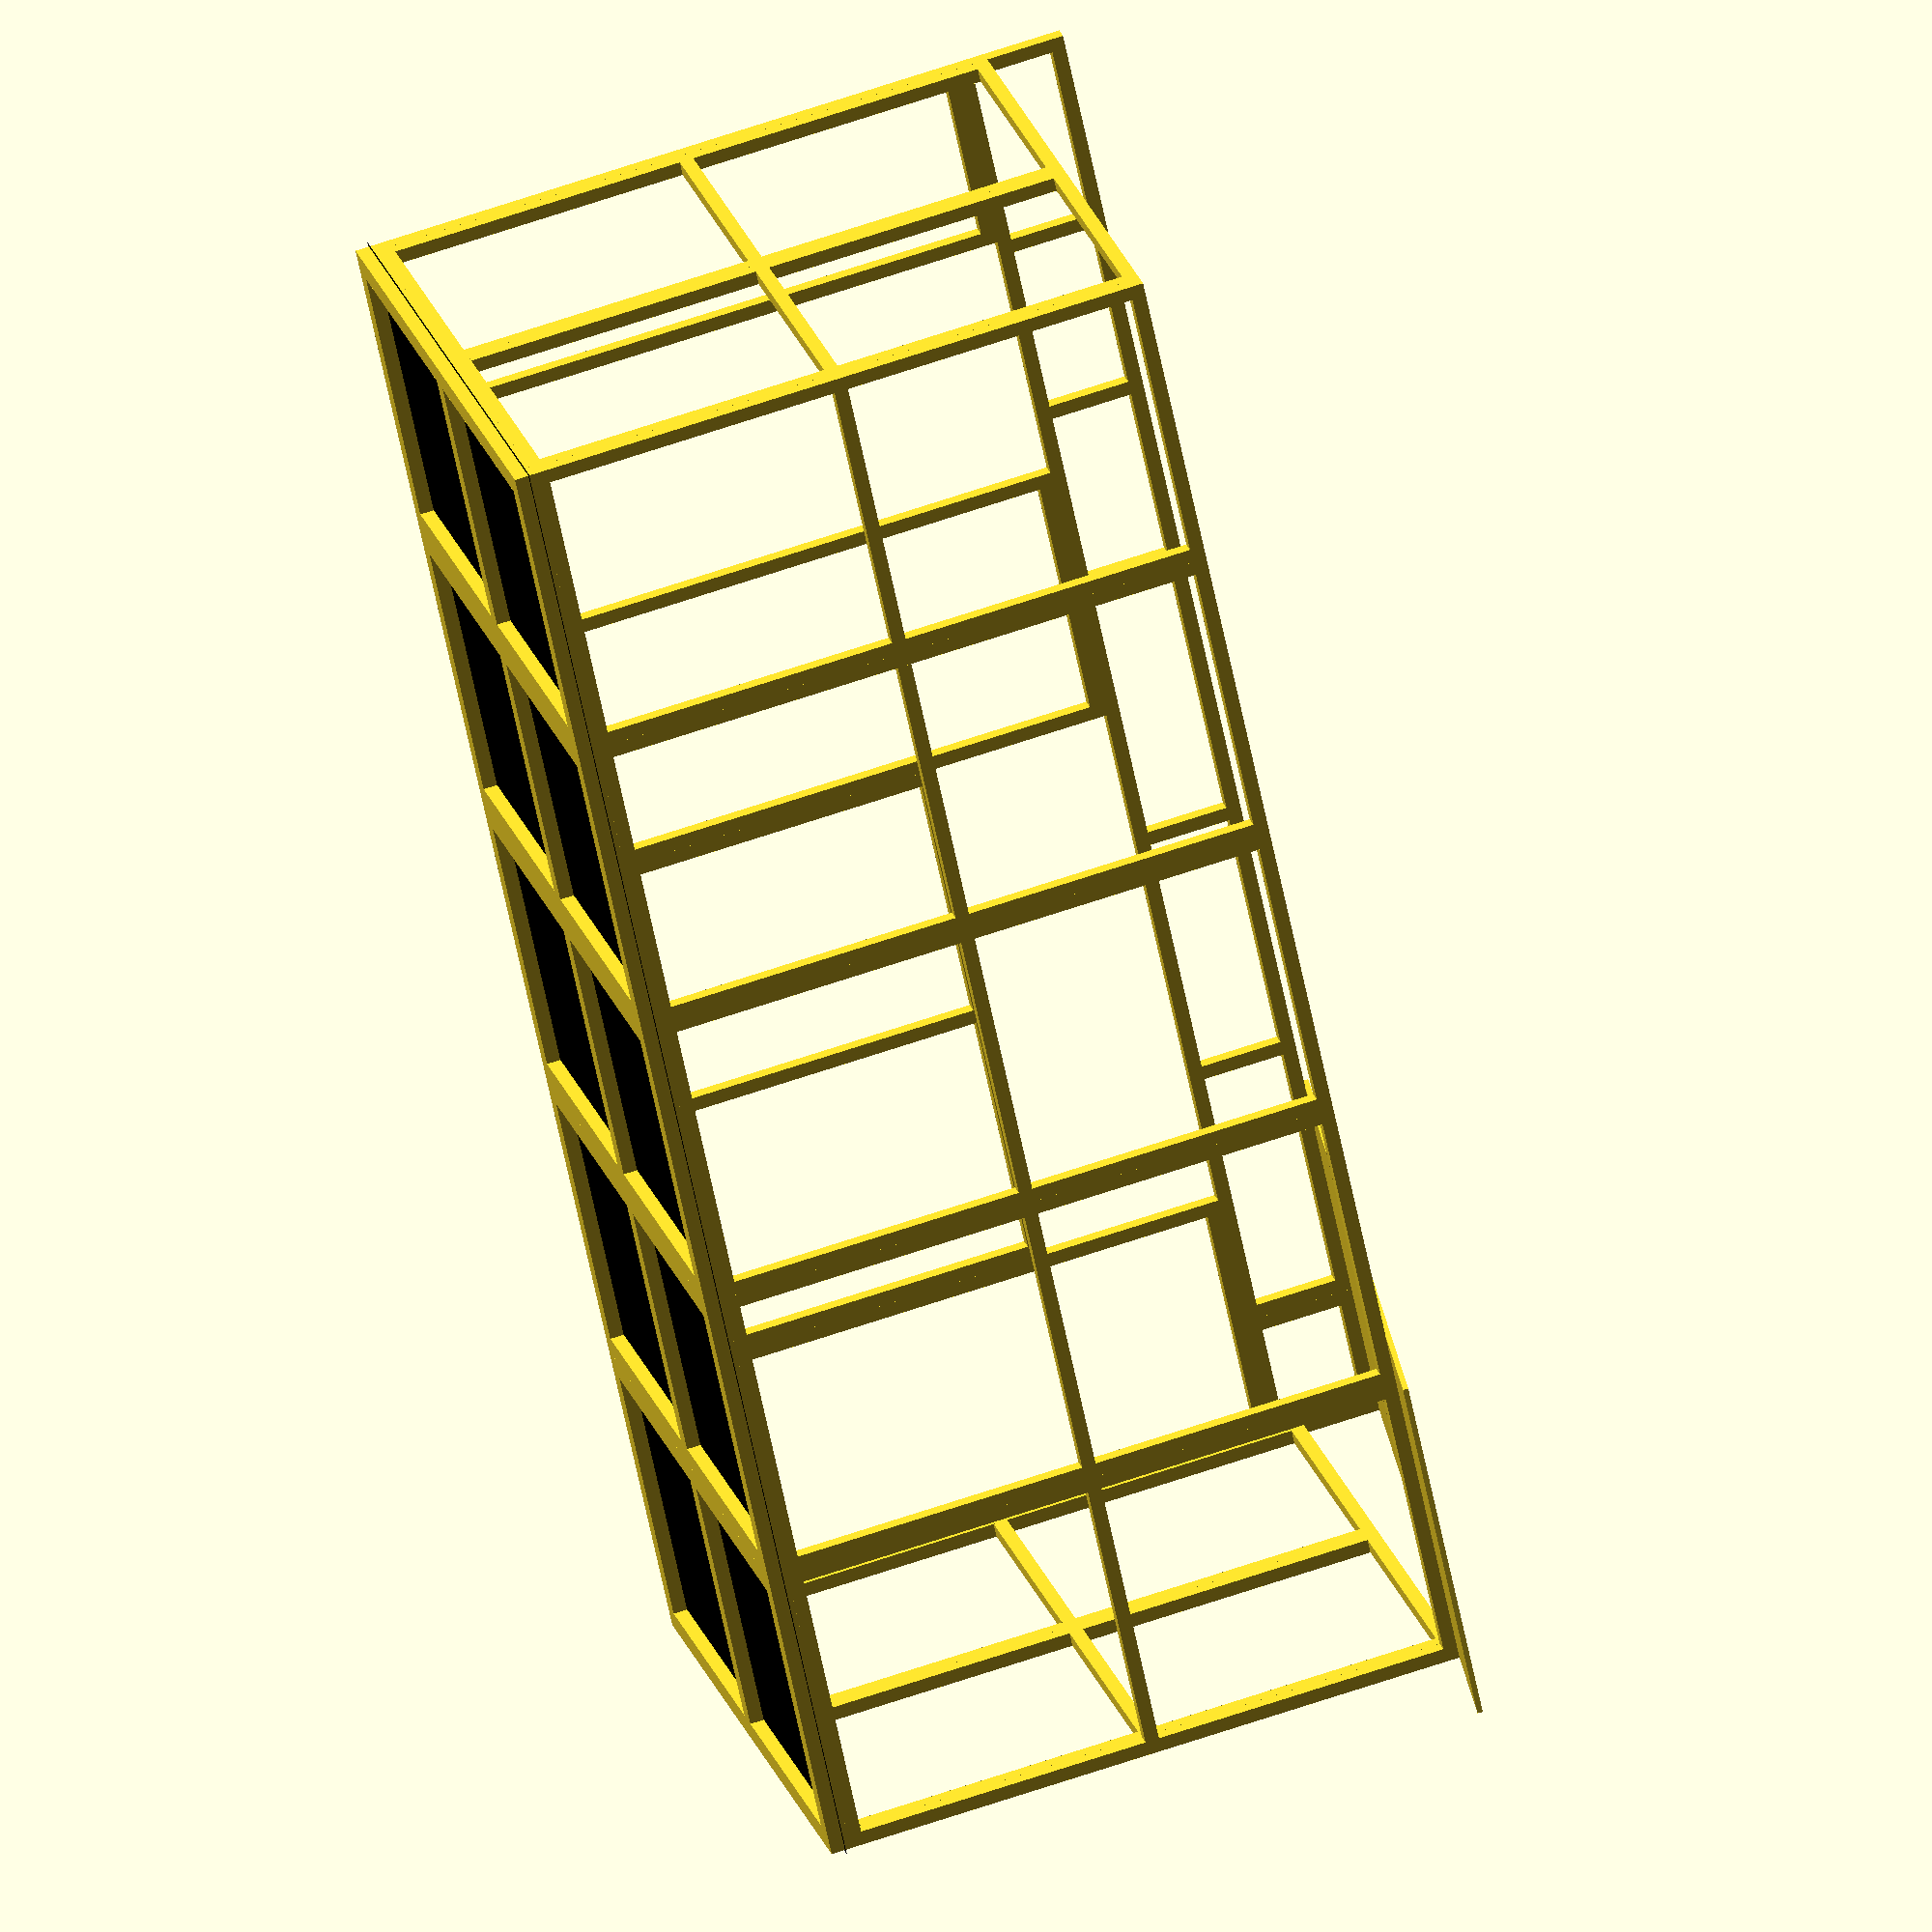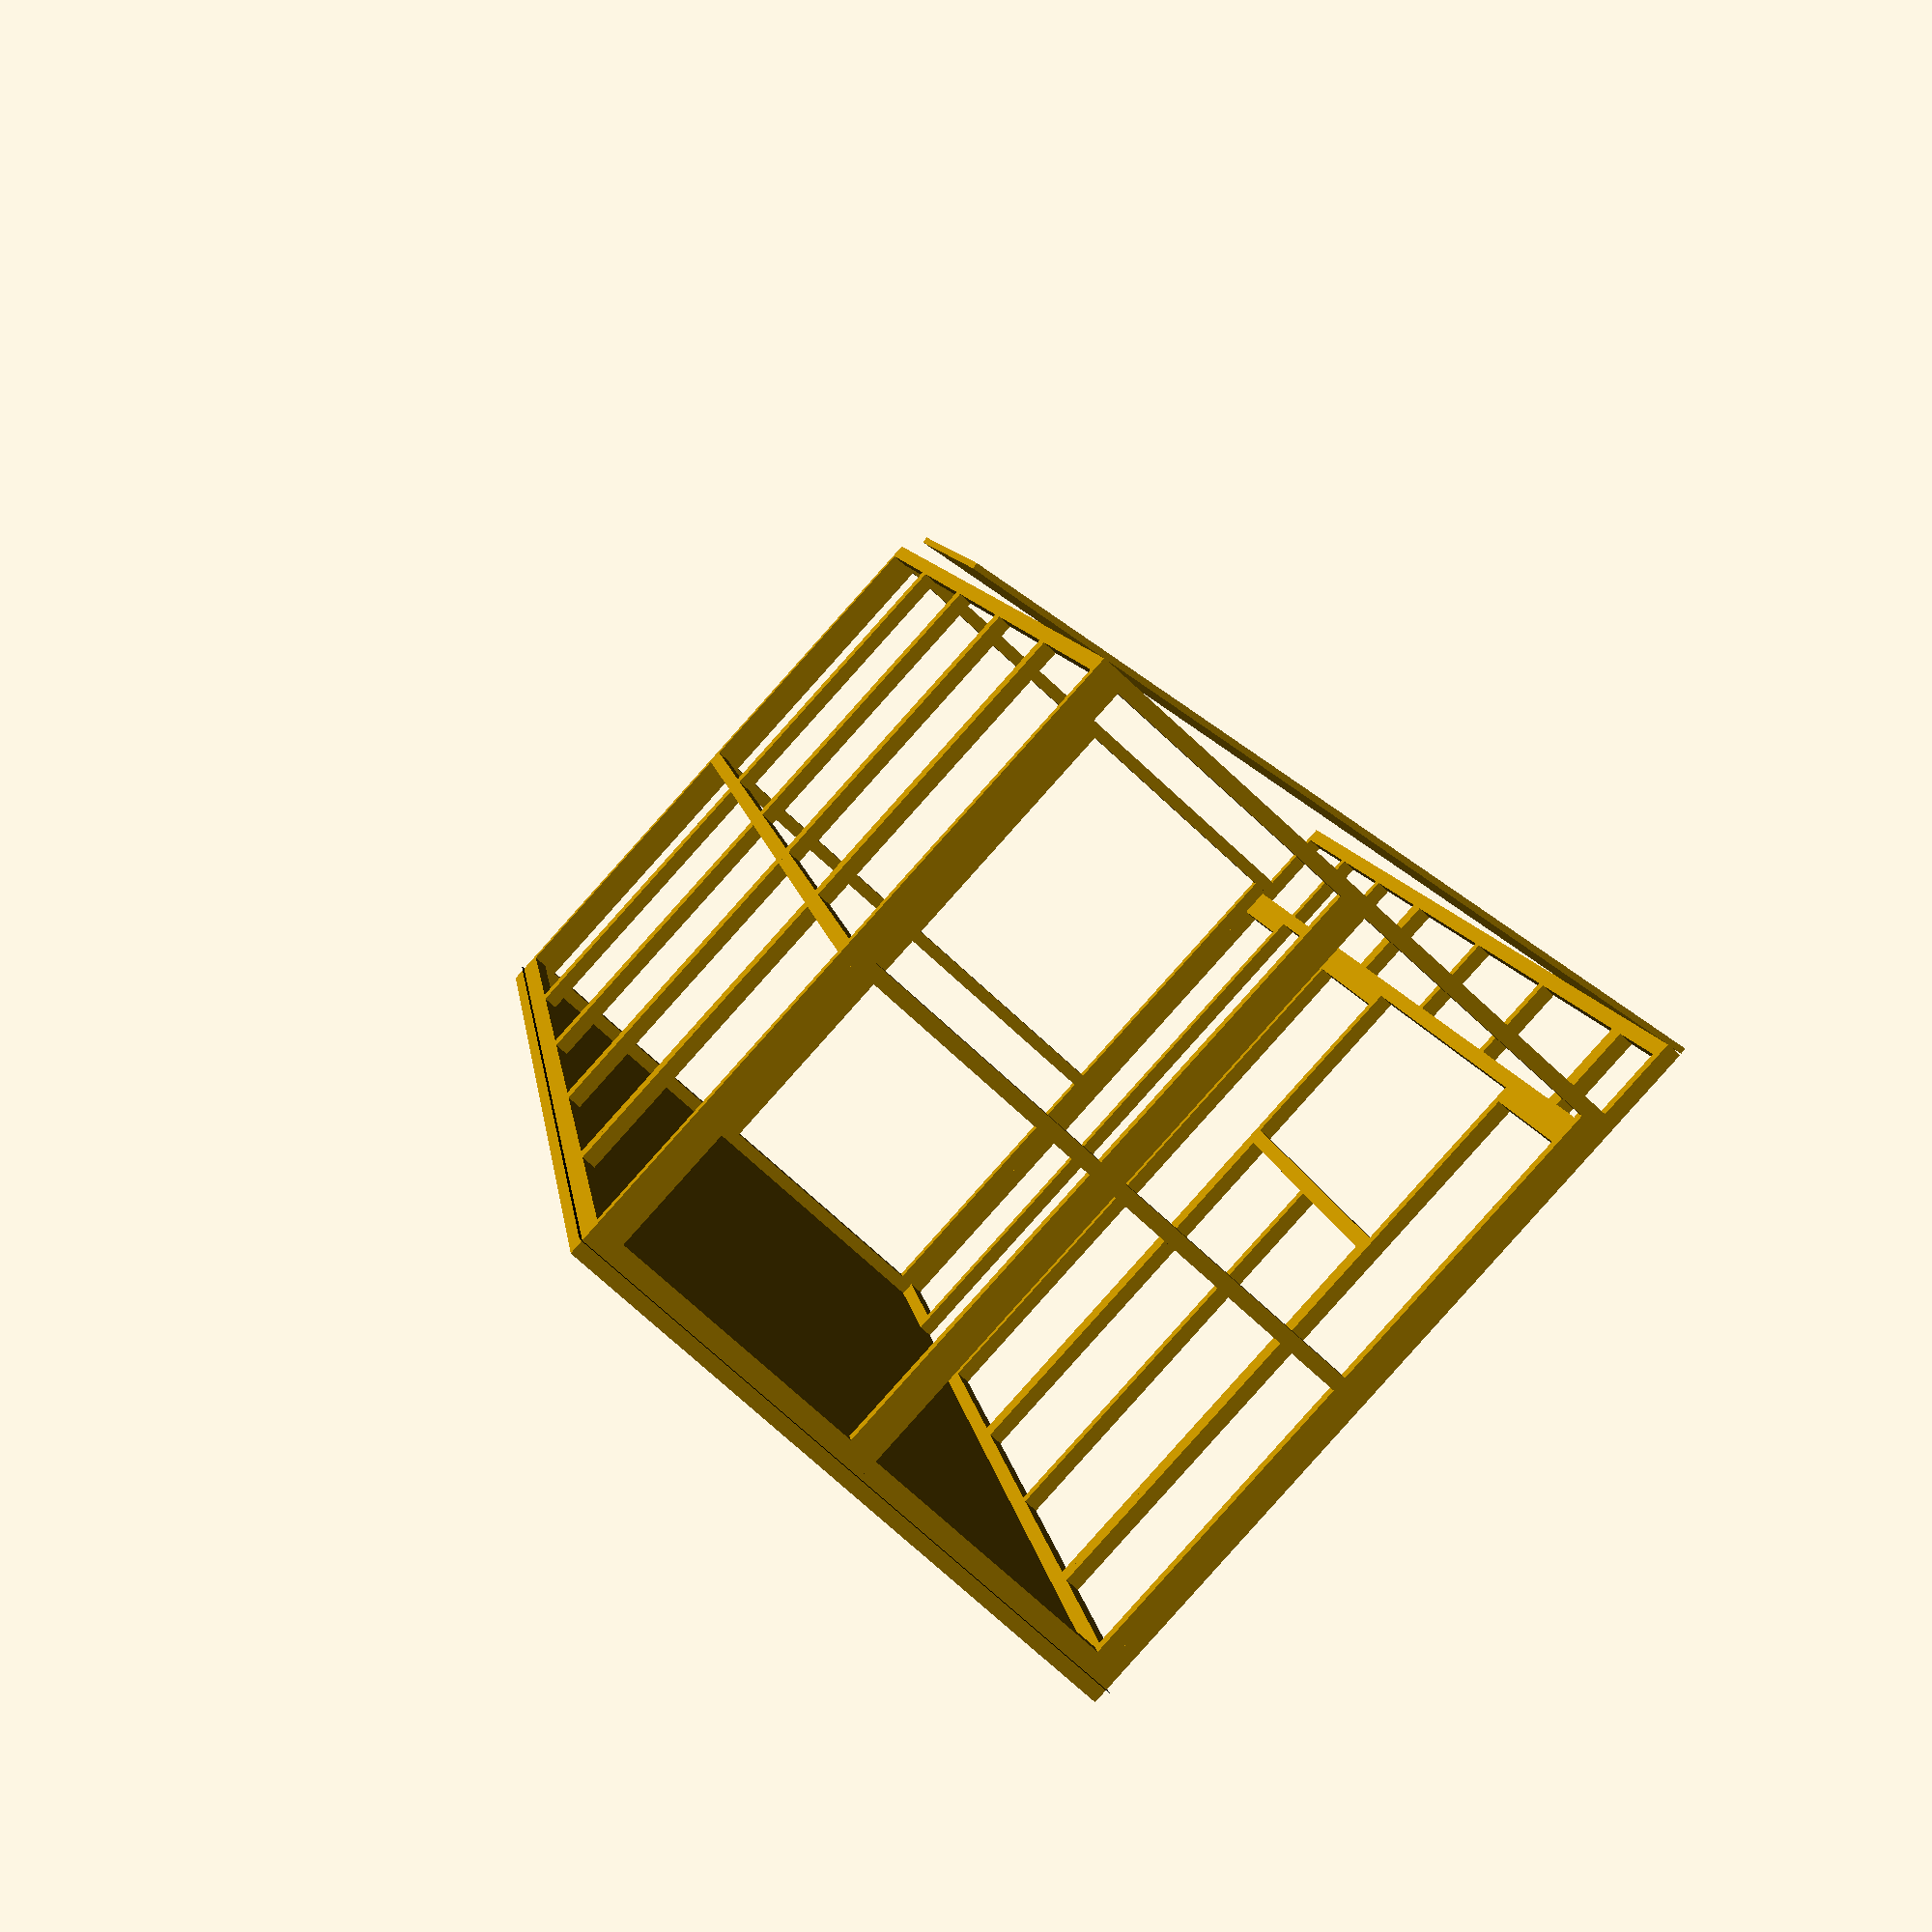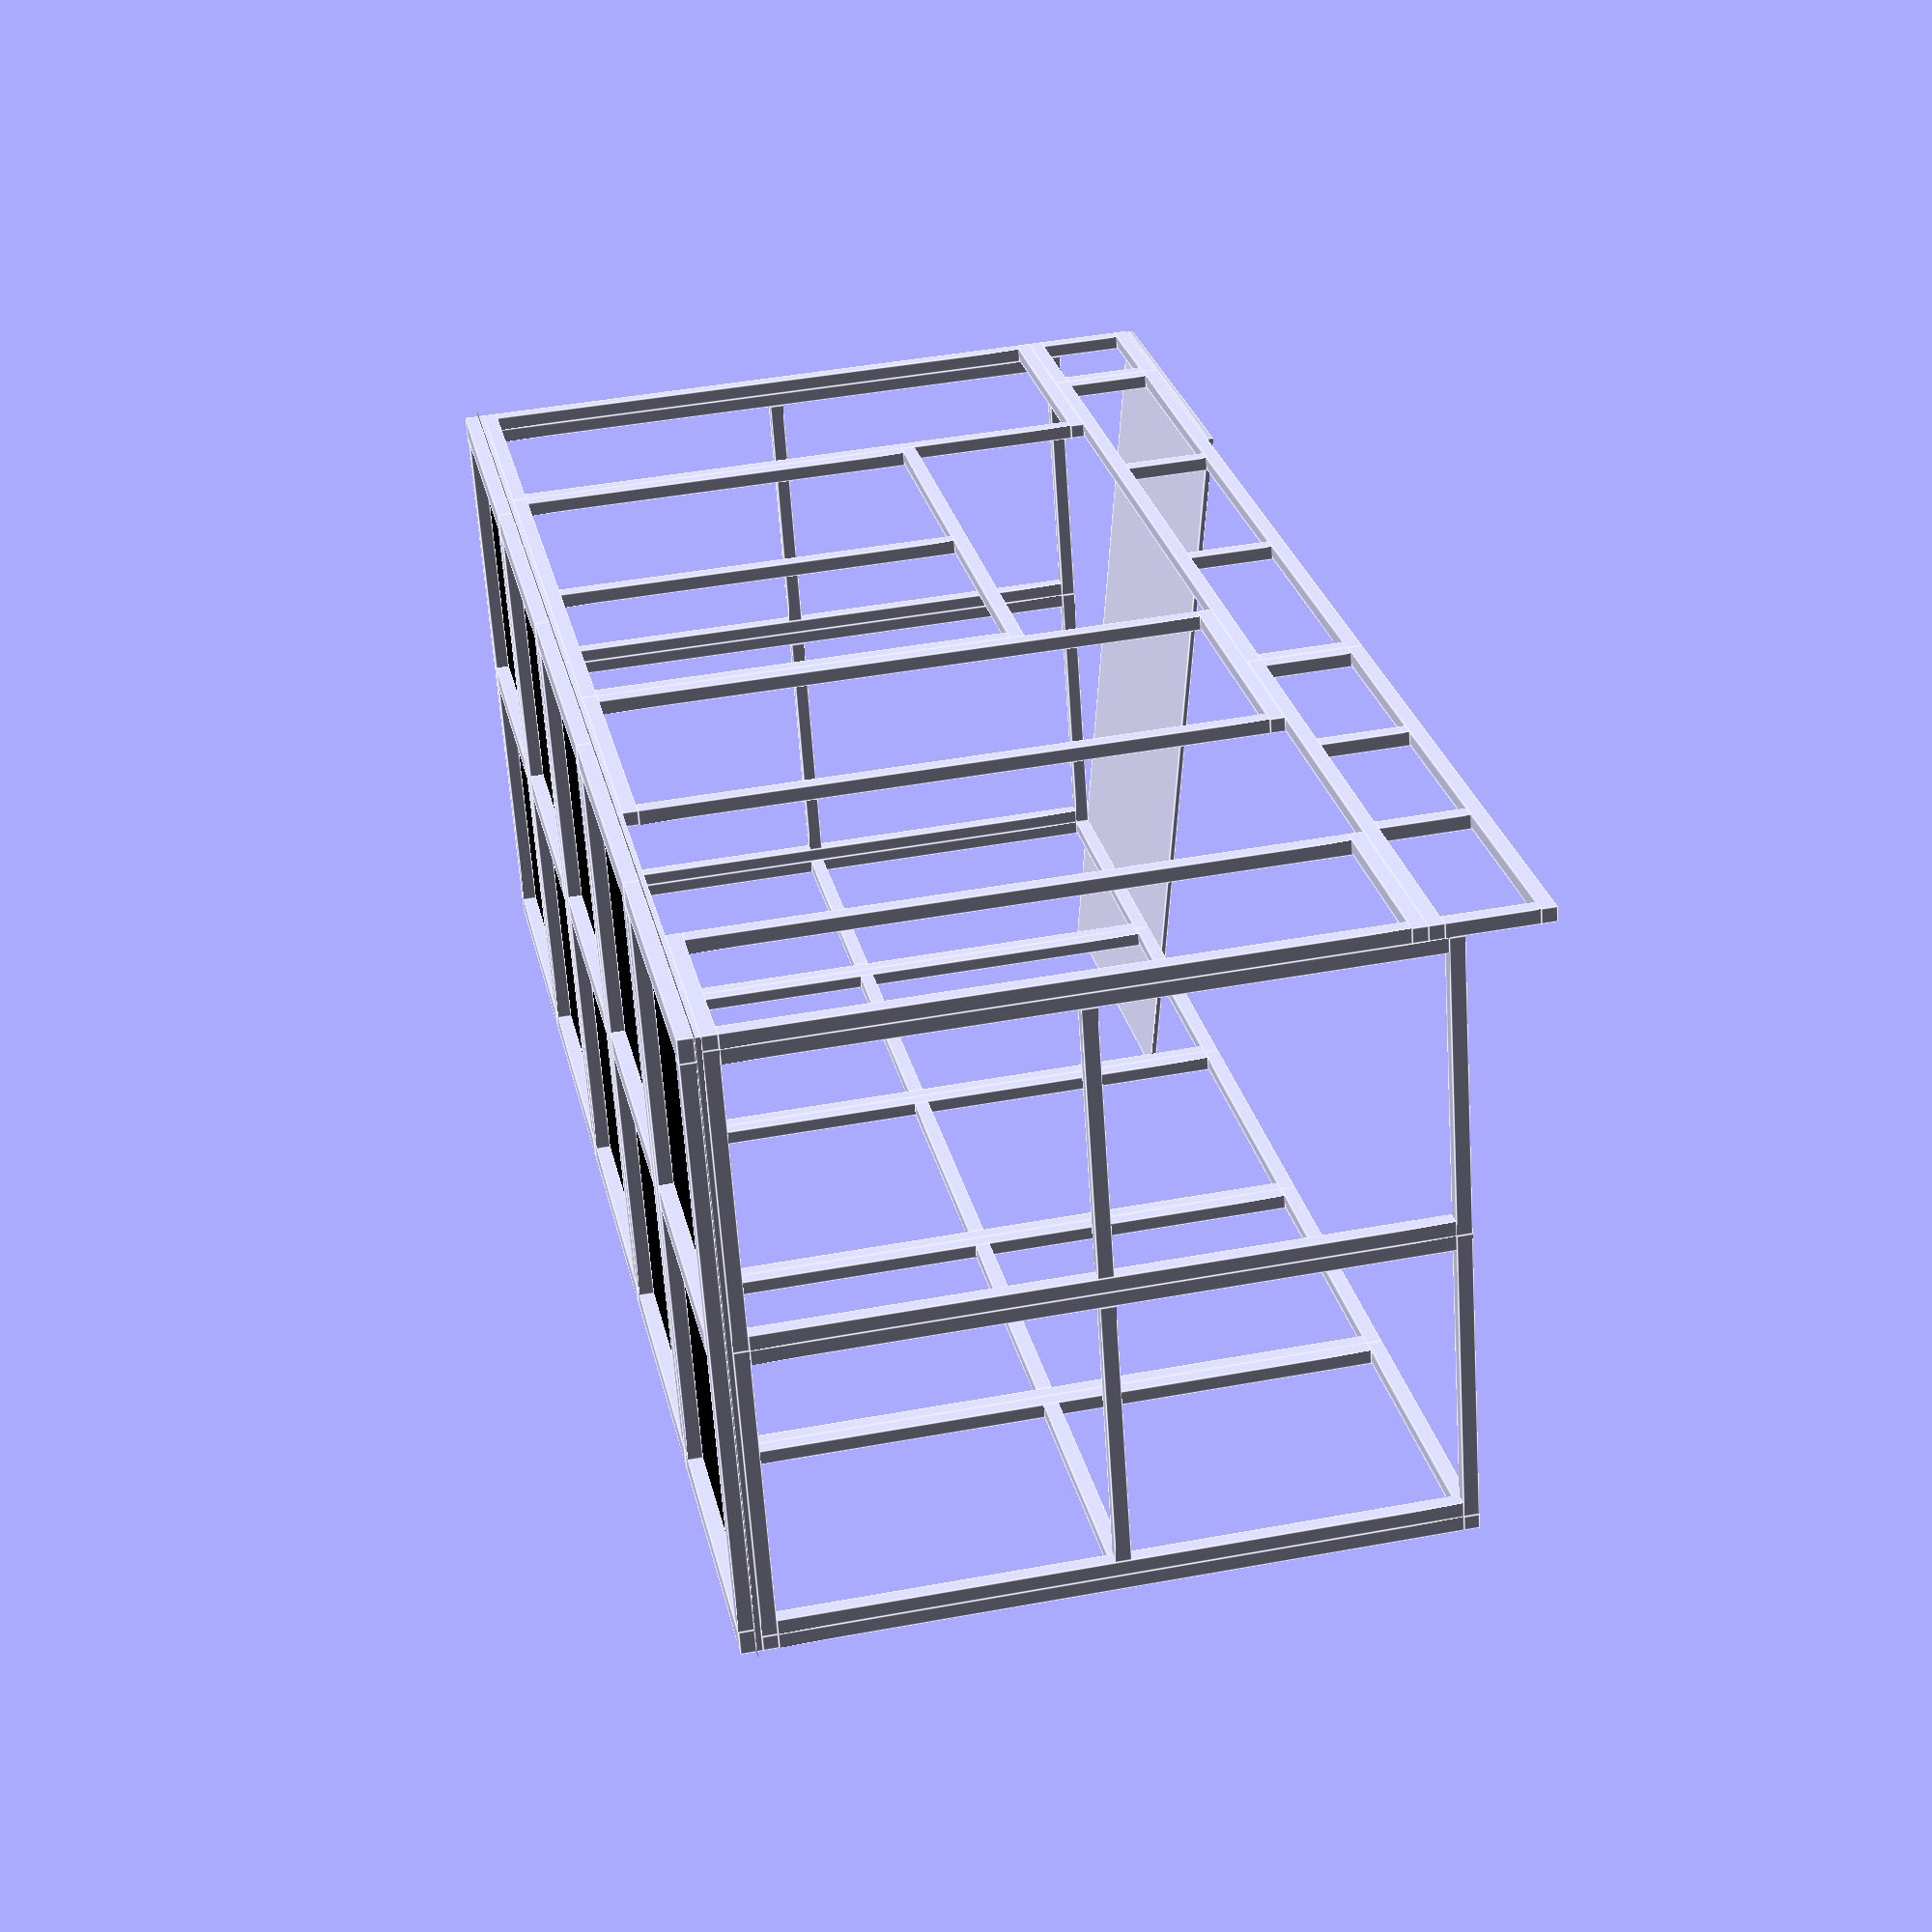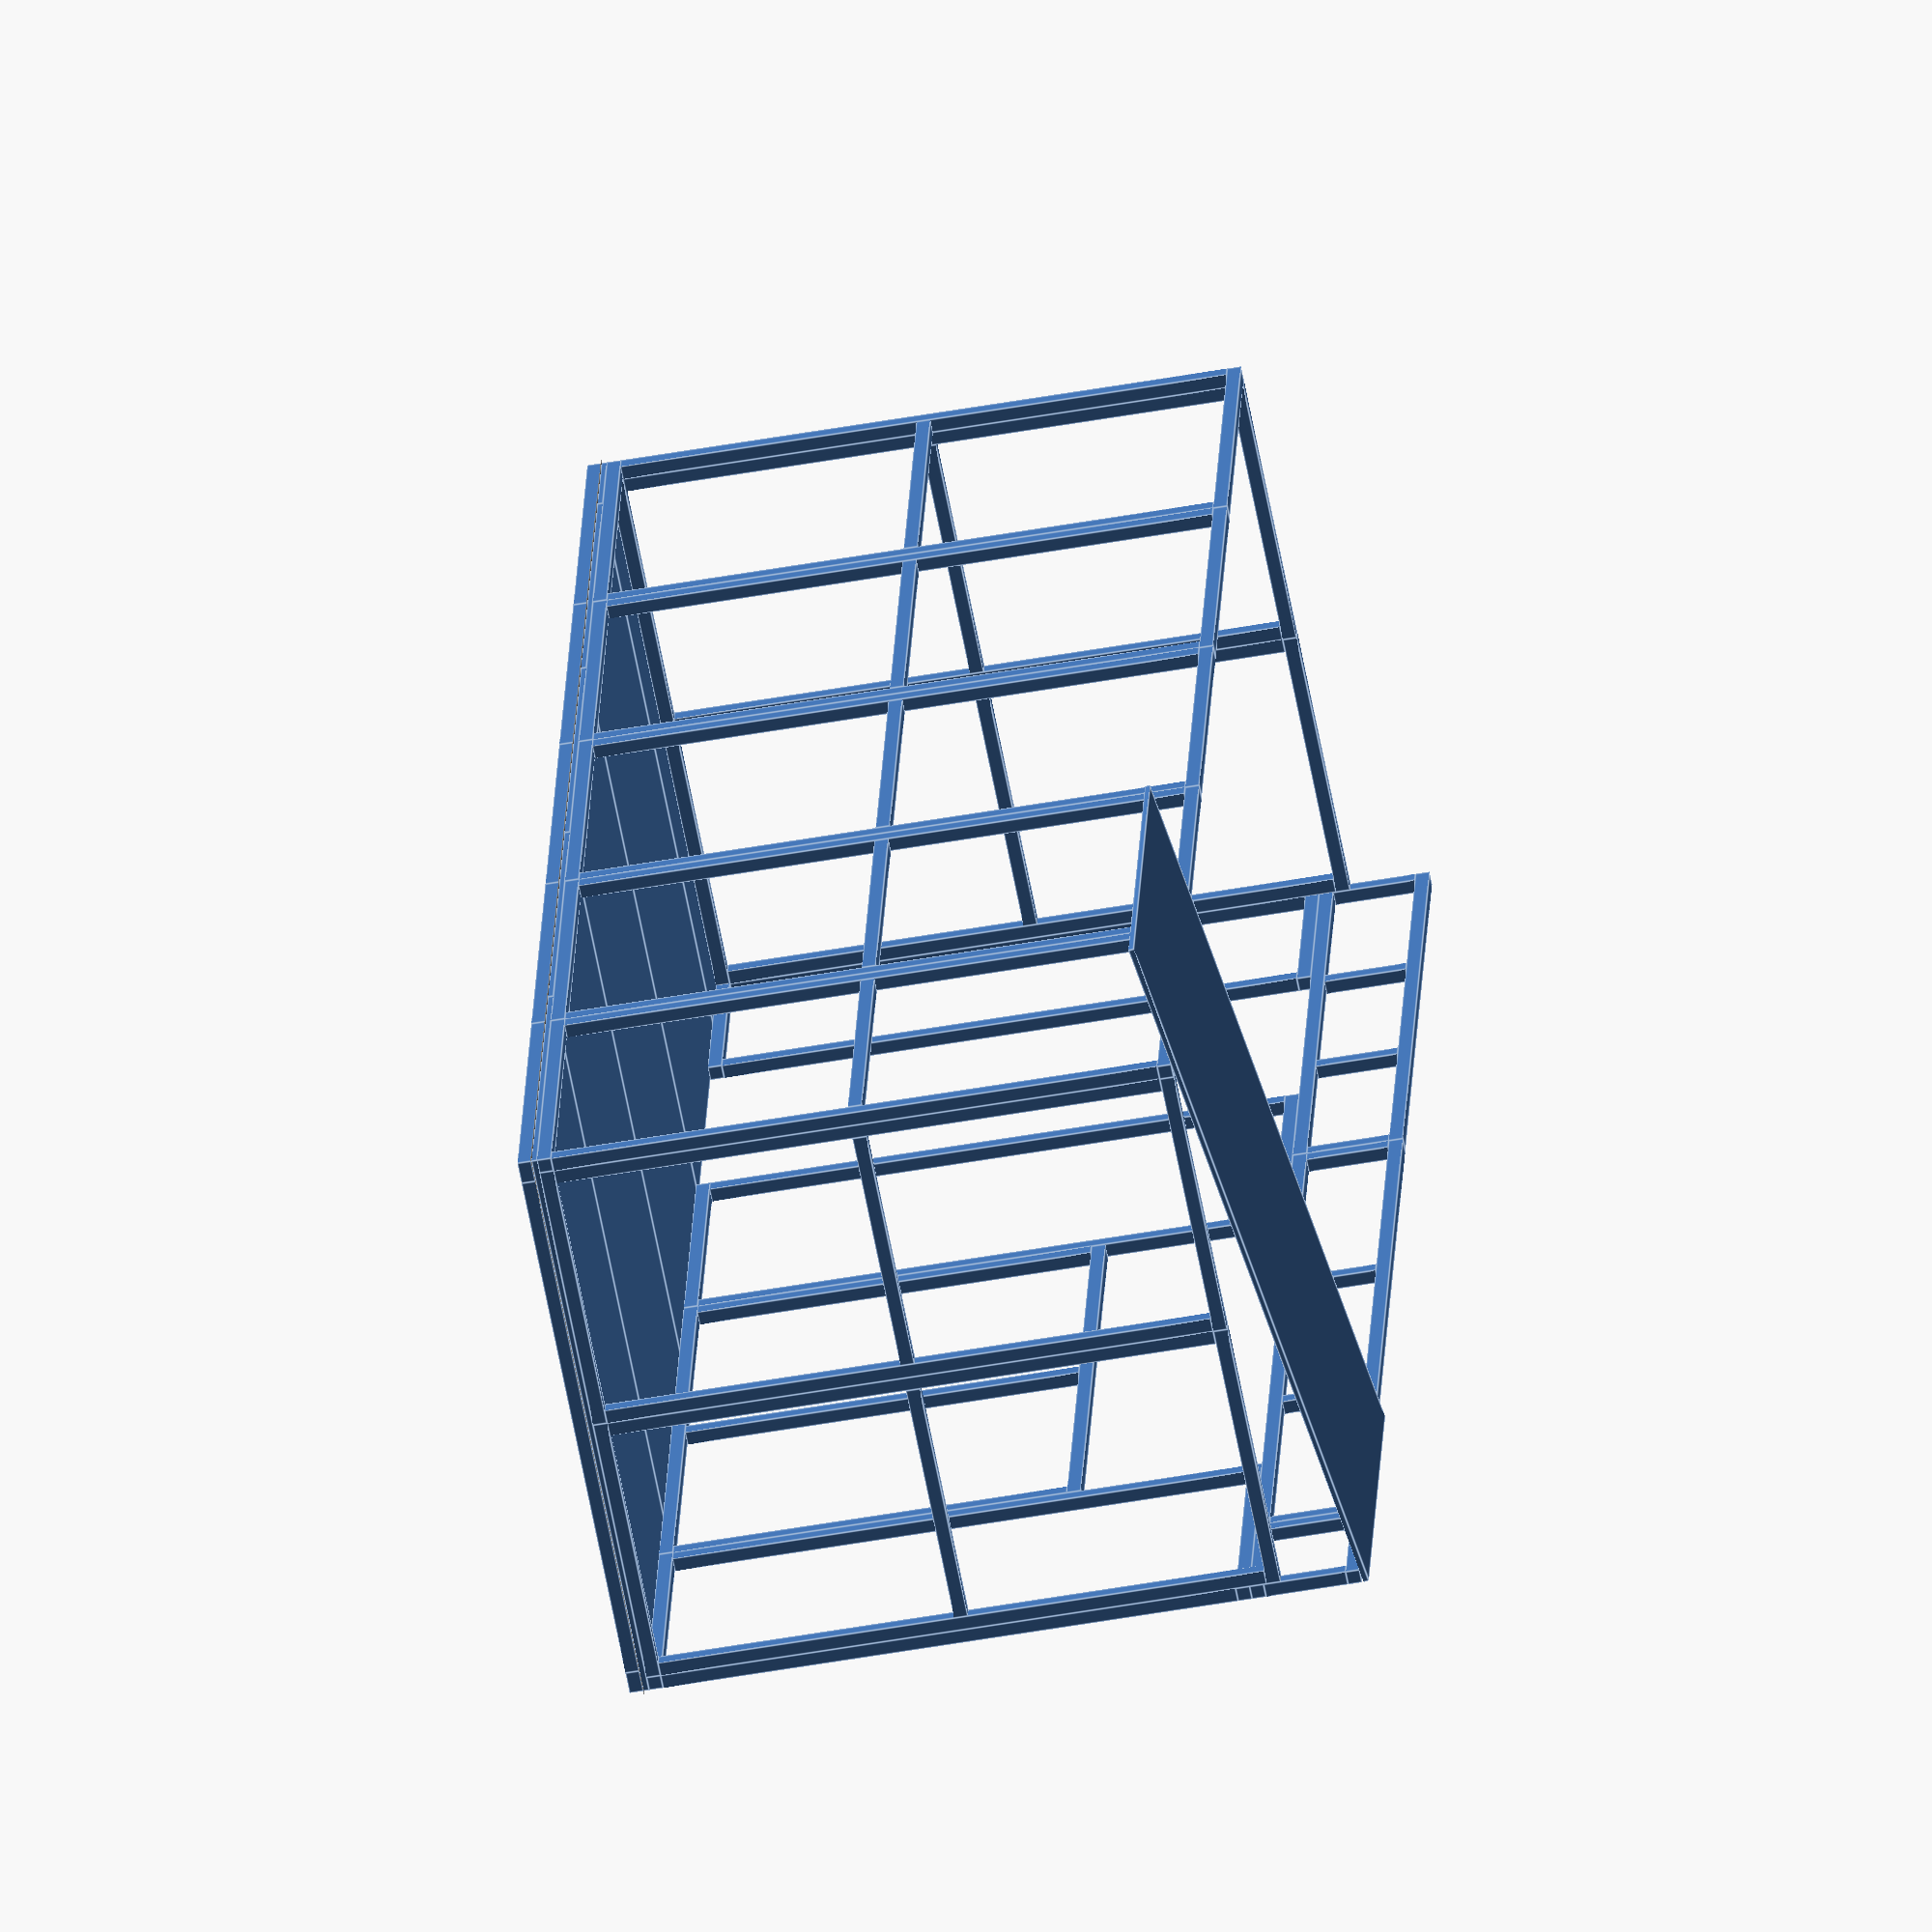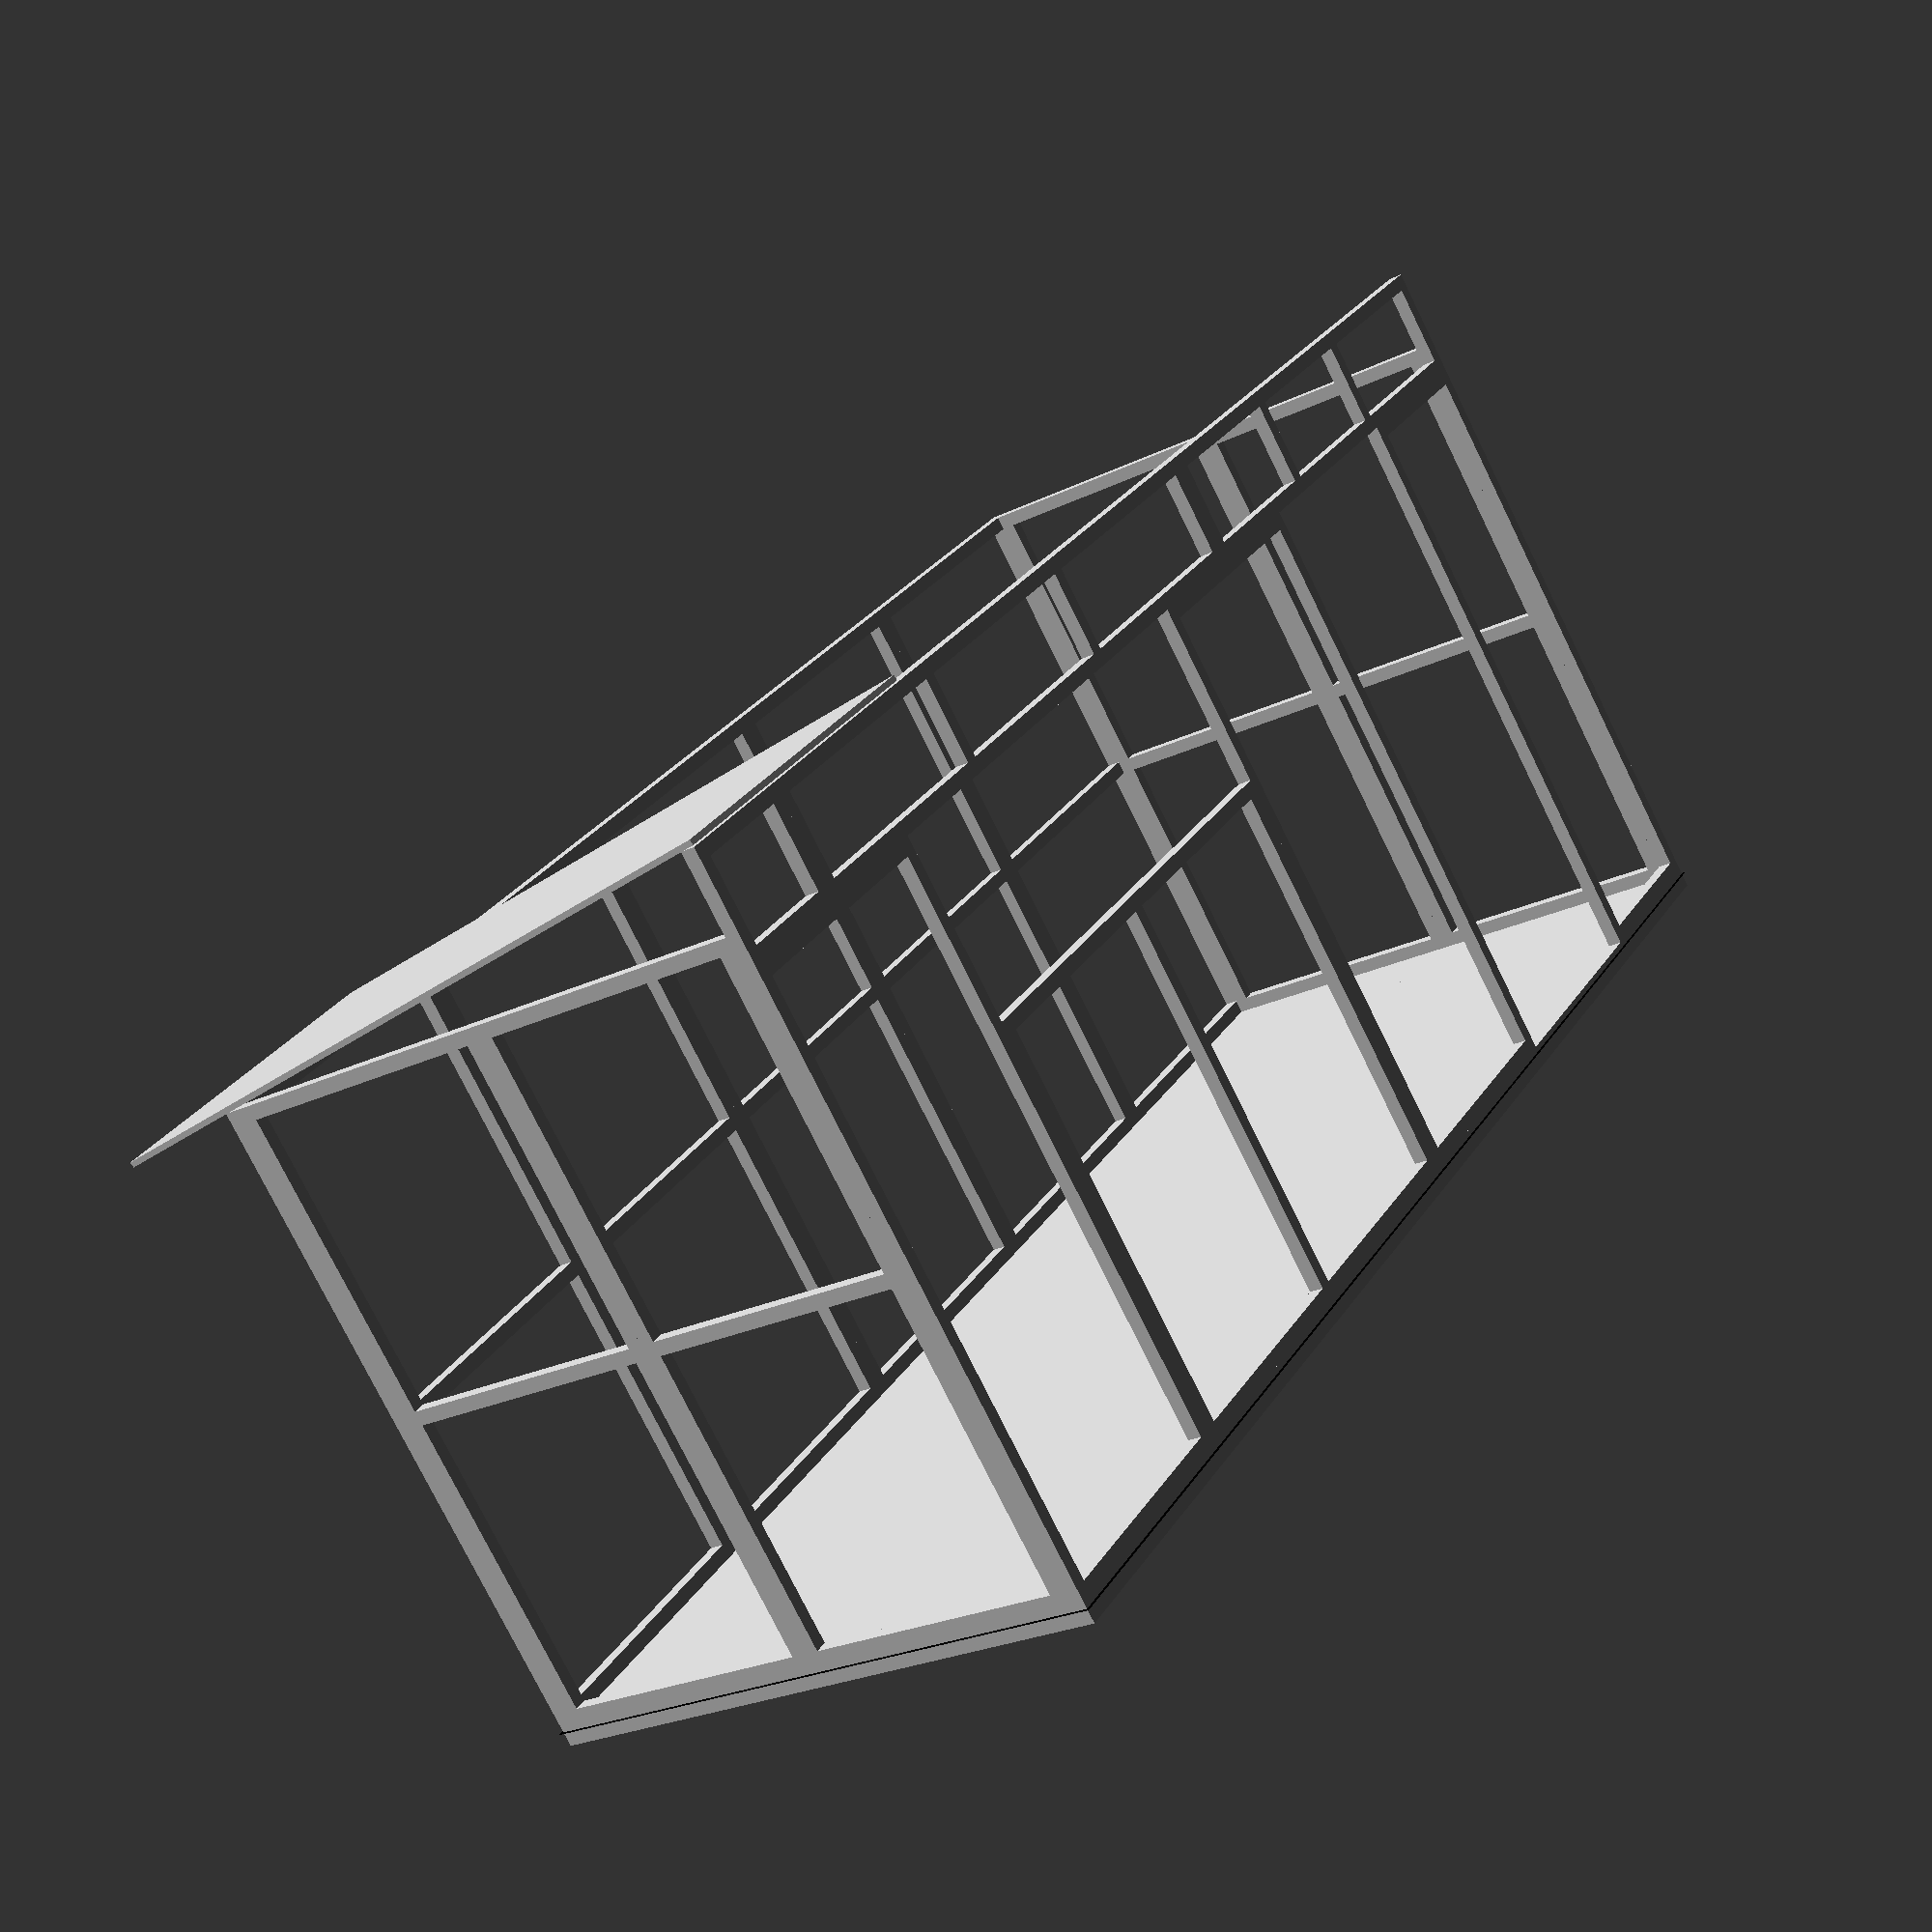
<openscad>

shed_length = 5184;
shed_width = 1829+305/2;
shed_front_height = 2400;
shed_front_back = 2135;
base_timber = 47;
base_sheet_t = 18;



module cubeI(size,center=false)
{
    echo("Dim: ",size);
    cube(size, center=center);
}


module shedBaseSection(x,y,timber_width=75,timber_length=47, braces=0)
{
    echo("shedBaseSection: x,y,timber_width,timber_length, braces ", x,y,timber_width,timber_length, braces);
    echo("http://www.wickes.co.uk/Wickes-Sawn-Kiln-Dried-47X75-x-3000mm-Single/p/107186#tab-DynamicDeliveryWebTab_content");
    cubeI([x,timber_width,timber_length]);
    translate([0,y-timber_width,0]) cubeI([x,timber_width,timber_length]);
    translate([0,timber_width,0]) cubeI([timber_width,y-timber_width*2,timber_length]);
    translate([x-timber_width,timber_width,0]) cubeI([timber_width,y-timber_width*2,timber_length]);
    if(braces > 0)
    {
        middle_y = y - timber_width*2;
        part_y = middle_y/(braces+1);
        for(loop=[1 : braces ])
        {
                translate([timber_width,timber_width/(braces+1) + (loop*part_y),0]) cubeI([x-timber_width*2, timber_width,timber_length]);            
        }            
    }
}


module shedBase(x,y,number_x,number_y, braces=1)
{
    for(base_y = [0 : number_y-1])
    {
        for(base_x = [0 : number_x-1])
            {
                translate([base_x*(x/number_x),base_y*(y/number_y),0]) shedBaseSection(x/number_x,y/number_y, braces = braces);
            }
    }
}


module floorMembrane(x,y,thickness,color="Black", overlap=10)
{
    echo("x,y,thickness=1,color, overlap=1",x,y,thickness,color, overlap);
    echo("http://www.screwfix.com/p/dmp-damp-proof-membrane-black-1000ga-3-x-4m/50464#product_additional_details_container");
    translate([-overlap,-overlap,0]) color(color, 1) cube([x+overlap*2,y+overlap*2, thickness]);
}


//module shedLowerFloor(x,y, panel_slf_w = 607, panel_slf_l =   1829, panel_slf_t =   5.5, panel_min_dimentions = 100)
module shedLowerFloor(x,y, panel_slf_w = 1220, panel_slf_l = 2440, panel_slf_t = base_sheet_t, panel_min_dimentions = 100)
{
//    echo("http://www.wickes.co.uk/Wickes-Non-Structural-Hardwood-Plywood-5-5x607x1829mm/p/111196");
    echo("http://www.wickes.co.uk/Wickes-General-Purpose-OSB3-Board-18x1220x2440mm/p/110517");
    x_panels = round(-0.5+x/panel_slf_w);
    y_panels = round(-0.5+y/panel_slf_l);
    echo(y_panels);
    if(y_panels>0) // Panel is Not longer than width
    {
        for(base_y = [0 : y_panels-1]) //Truncate not round
        {
            for(base_x = [0 : x_panels-1])
            {
                translate([base_x*panel_slf_w,base_y*panel_slf_l,0]) cubeI([panel_slf_w, panel_slf_l,panel_slf_t]);
                if(y-(panel_slf_l*y_panels) > panel_min_dimentions)
                translate([base_x*panel_slf_w,y_panels*panel_slf_l,0]) cubeI([panel_slf_w, y-(panel_slf_l*y_panels),panel_slf_t]);
                }
            if(x-(panel_slf_w*x_panels) > panel_min_dimentions)
                translate([(x_panels)*panel_slf_w,(y_panels-1)*panel_slf_l,0]) cubeI([x-(panel_slf_w*x_panels), panel_slf_l,panel_slf_t]); 
            if(y-(panel_slf_l*y_panels) > panel_min_dimentions)
                translate([(x_panels)*panel_slf_w,y_panels*panel_slf_l,0]) cubeI([x-(panel_slf_w*x_panels), y-(panel_slf_l*y_panels),panel_slf_t]);
        }
    }
    else // Panel is longer than width
    {
     for(base_x = [0 : x_panels-1])
     {
        translate([base_x*panel_slf_w,0,0]) cubeI([panel_slf_w, y,panel_slf_t]);       
     }
     if(x-(panel_slf_w*x_panels) > panel_min_dimentions)
                translate([(x_panels)*panel_slf_w,0,0]) cubeI([x-(panel_slf_w*x_panels), y,panel_slf_t]); 
    }
}


module verticalStruts(x,z,timber_width=47,timber_length=47, braces=0, beams=0)
{
//    echo("shedBaseSection(x,z,timber_width,timber_length, braces",x,z,timber_width,timber_length, braces);
//    echo("Walls - http://www.wickes.co.uk/Wickes-Sawn-Kiln-Dried-47-x-47-x-2400mm-Pack-6/p/107114");
    cubeI([x,timber_width,timber_length]);
    translate([0,0,z-timber_width]) cubeI([x,timber_width,timber_length]);
    translate([0,0,timber_width]) cubeI([timber_width,timber_length,z-timber_width*2]);
    translate([x-timber_width,0,timber_width]) cubeI([timber_width,timber_length,z-timber_width*2]);
    if(braces > 0)
    {
        middle_z = z - timber_width*2;
        part_z = middle_z/(braces+1);
        for(loop=[1 : braces ])
        {
                translate([timber_width,0,timber_width/(braces+1) + (loop*part_z)]) cubeI([x-timber_width*2, timber_width,timber_length]);            
        }
    }
    if(beams> 0)
    {
        middle_x = x - timber_length*2;
        part_x = middle_x/(beams+1);
        for(loop=[1 : beams ])
        {
                translate([timber_length/(beams+1) + (loop*part_x),0,timber_width]) cubeI([timber_length, timber_width,z-timber_length*2]);            
        }  
    }
}


module backWallStruts(x,z,number_x, braces=1)
{
    echo("backWallStruts(x,z,number_x, braces)",x,z,number_x, braces);
        for(base_x = [0 : number_x-1])
            {
                translate([base_x*(x/number_x),0,0]) verticalStruts(x/number_x,z, braces = braces);
            }
}

module sideWallStruts(x,z,number_x, braces=1)
{
    echo("sideWallStruts(x,z,number_x, braces)",x,z,number_x, braces);
    rotate([0,0,90]) backWallStruts(x,z,number_x, braces);
}


module frontWallStruts(x,z, space_to_window_w, space_to_window_h, window_w, window_h, door_w, door_h, braces)
{
    echo("frontWallStruts(x,z,space_to_window_w, space_to_window_h, window_w, window_h, door_w, braces)", x,z, space_to_window_w, space_to_window_h, window_w, window_h, door_w, door_h, braces);
    translate([0,0,0]) verticalStruts(space_to_window_w,space_to_window_h+window_h, braces = braces);
    translate([space_to_window_w,0,0]) verticalStruts(window_w,space_to_window_h, braces = braces, beams=1);
    translate([0,0,space_to_window_h+window_h]) verticalStruts(space_to_window_w/2,z-(space_to_window_h+window_h), braces = braces);
    translate([space_to_window_w/2,0,space_to_window_h+window_h]) verticalStruts(window_w+space_to_window_w,z-(space_to_window_h+window_h), braces = braces, beams=2);
    translate([space_to_window_w+window_w,0,0]) verticalStruts(space_to_window_w,space_to_window_h+window_h, braces = braces);
    if(door_h-(space_to_window_h+window_h>0))  translate([space_to_window_w/2+window_w+space_to_window_w,0,space_to_window_h+window_h]) verticalStruts(space_to_window_w/2,door_h-(space_to_window_h+window_h), braces = braces);
    translate([space_to_window_w/2+window_w+space_to_window_w,0,door_h]) verticalStruts(x-(space_to_window_w/2+window_w+space_to_window_w),z-door_h, braces = braces, beams=2);
    translate([space_to_window_w+window_w+space_to_window_w+door_w,0,0]) verticalStruts(x-(space_to_window_w+window_w+space_to_window_w+door_w),door_h, braces = braces);
}

module roof(x,y,z_front,z_back, panel_slf_w = 1220, panel_slf_l = 2440, panel_slf_t = base_sheet_t)
{
    opp = z_front-z_back;
    adj = y - base_timber;
    hyp = sqrt(opp*opp+adj*adj);
    theta = atan(opp/adj);
    overhang = (panel_slf_l-hyp)/2;
    // Want it to line up with front of timber truct not back
    height_adjust = base_timber * tan(theta);
    echo("overhang", overhang, opp, hyp, theta, height_adjust);
    translate([0,0,z_front+base_timber+panel_slf_t+height_adjust])
    {
        rotate([-theta,0,0]) cubeI([panel_slf_w,panel_slf_l, panel_slf_t]);
    }
}



shedBase(shed_length, shed_width, number_x=5,number_y=1, braces=1);
translate([0,0,base_timber]) floorMembrane(shed_length, shed_width, thickness = 1);
translate([0,0,base_timber+1]) shedLowerFloor(shed_length, shed_width);
translate([0,shed_width-base_timber,base_timber+1+base_sheet_t])  backWallStruts(shed_length, shed_front_back, 5);
translate([base_timber,base_timber,base_timber+1+base_sheet_t])  sideWallStruts(shed_width-base_timber*2,shed_front_back,2, braces=1);
translate([shed_length,base_timber,base_timber+1+base_sheet_t])  sideWallStruts(shed_width-base_timber*2,shed_front_back,2, braces=1);

translate([0,0,base_timber+1+base_sheet_t])  frontWallStruts(shed_length,shed_front_height, space_to_window_w=1830/2, space_to_window_h=2030-610, window_w=1830, window_h=610, door_w=870, , door_h=2030, braces=0);

roof(shed_length, shed_width,shed_front_height,shed_front_back);

//shedBaseSection(shed_length/6,shed_width, braces = 1);

</openscad>
<views>
elev=297.8 azim=307.2 roll=250.5 proj=o view=wireframe
elev=267.9 azim=80.7 roll=221.9 proj=p view=solid
elev=315.7 azim=198.4 roll=257.8 proj=p view=edges
elev=50.4 azim=283.4 roll=281.1 proj=o view=edges
elev=76.7 azim=299.2 roll=26.2 proj=p view=solid
</views>
